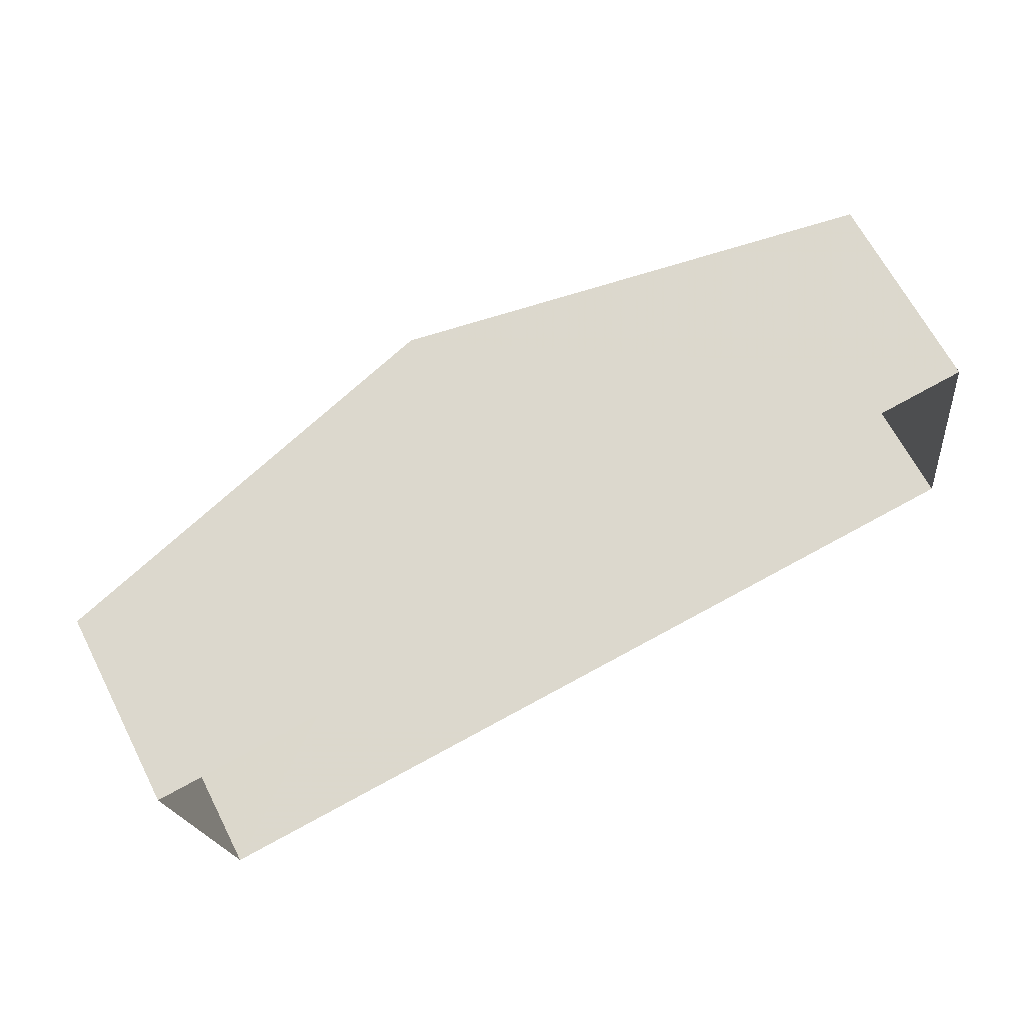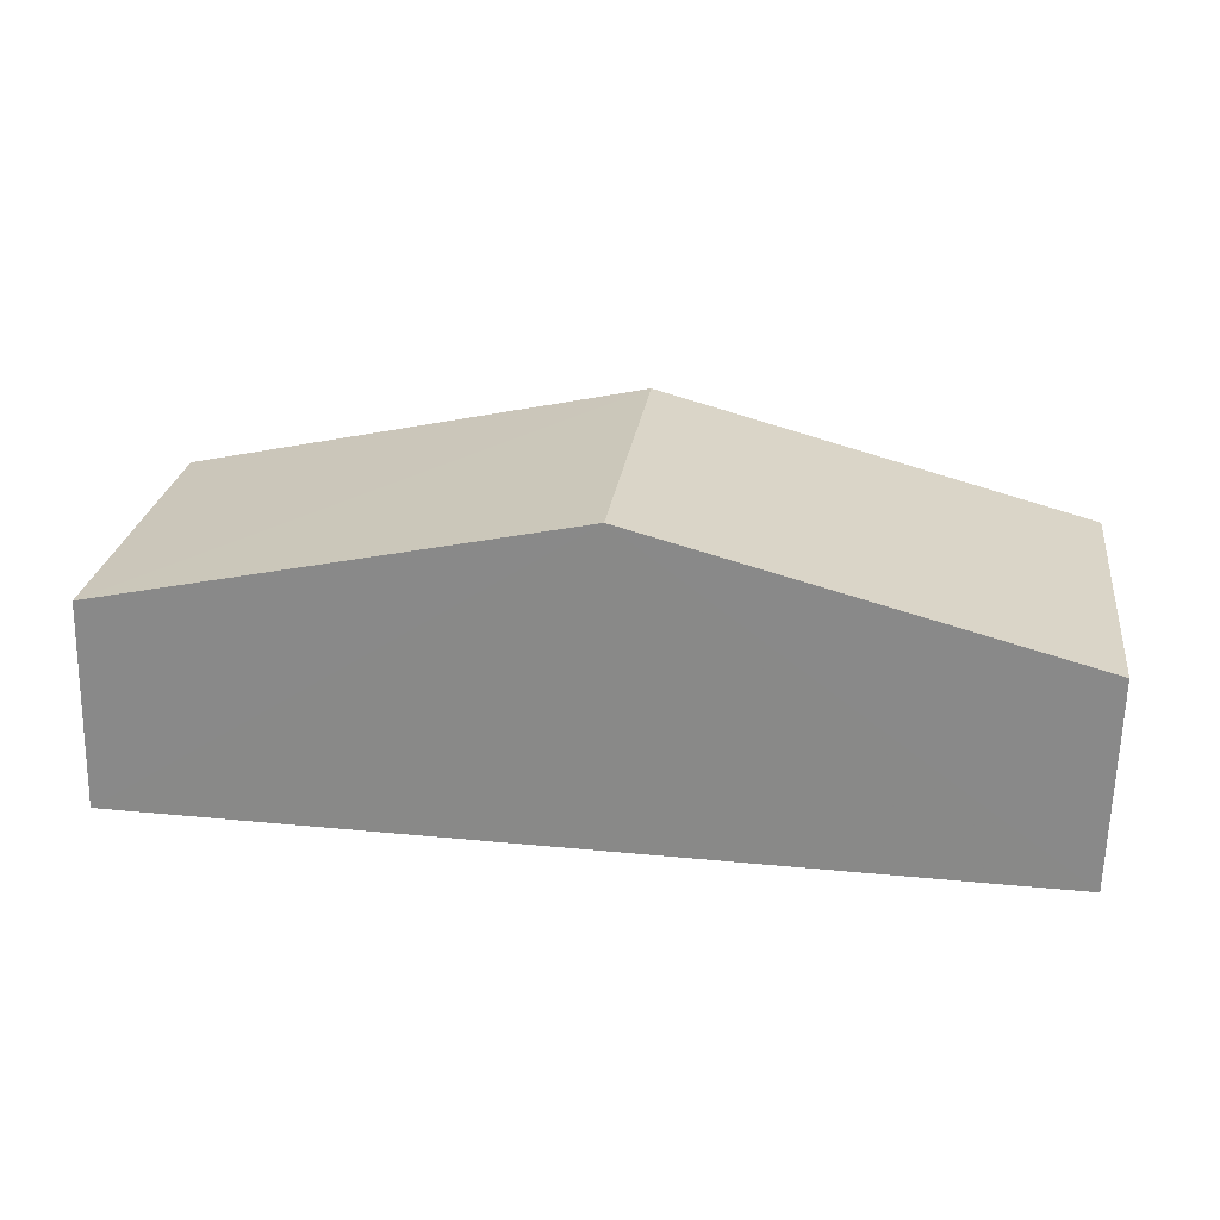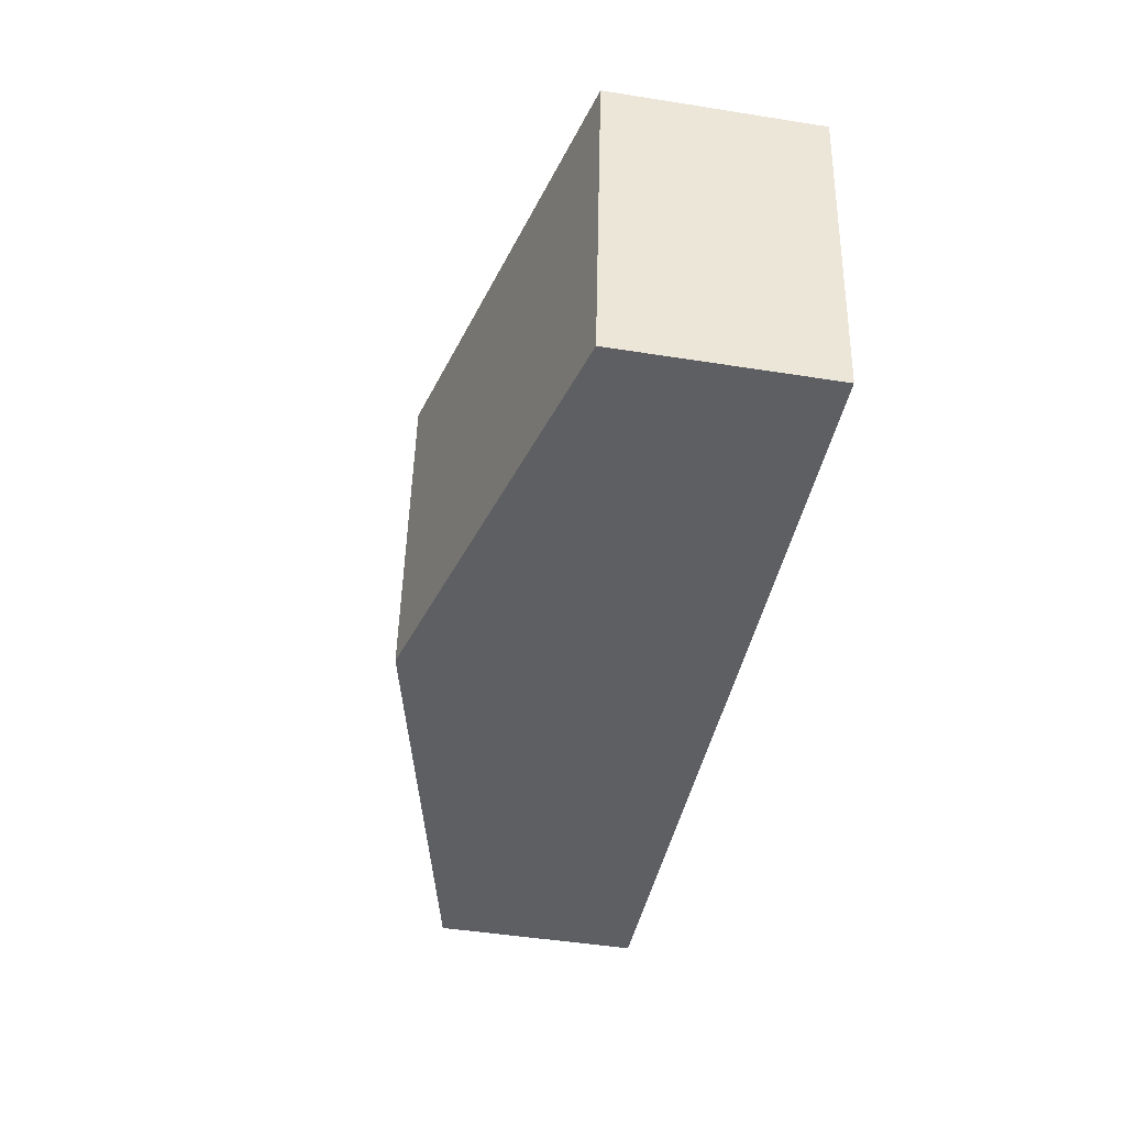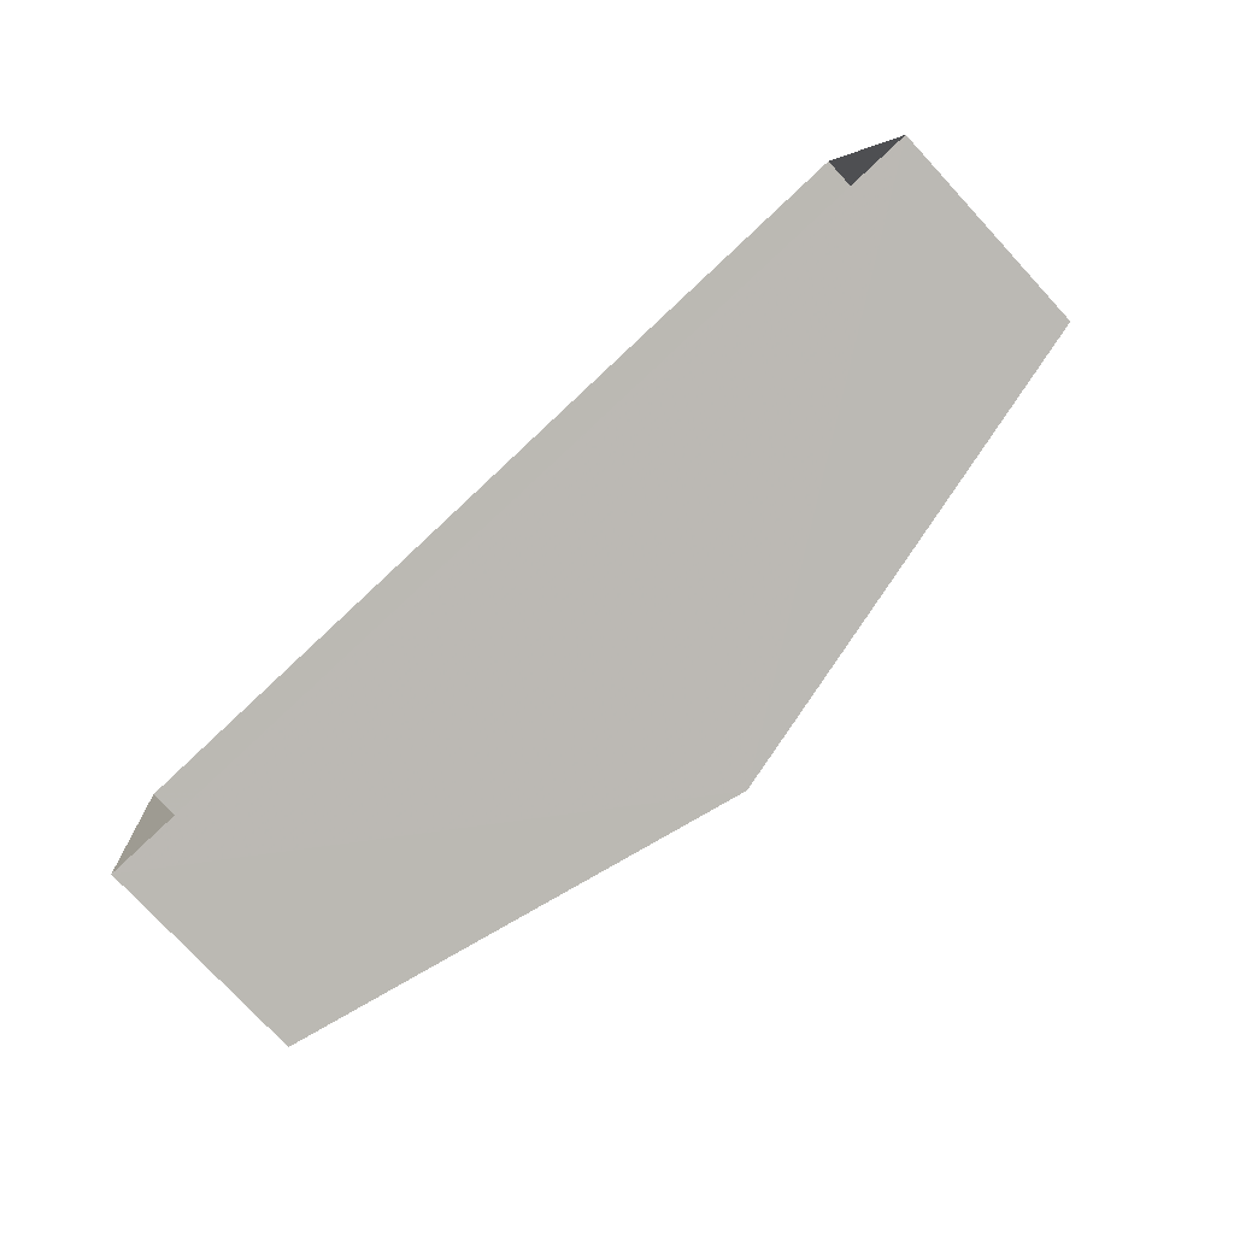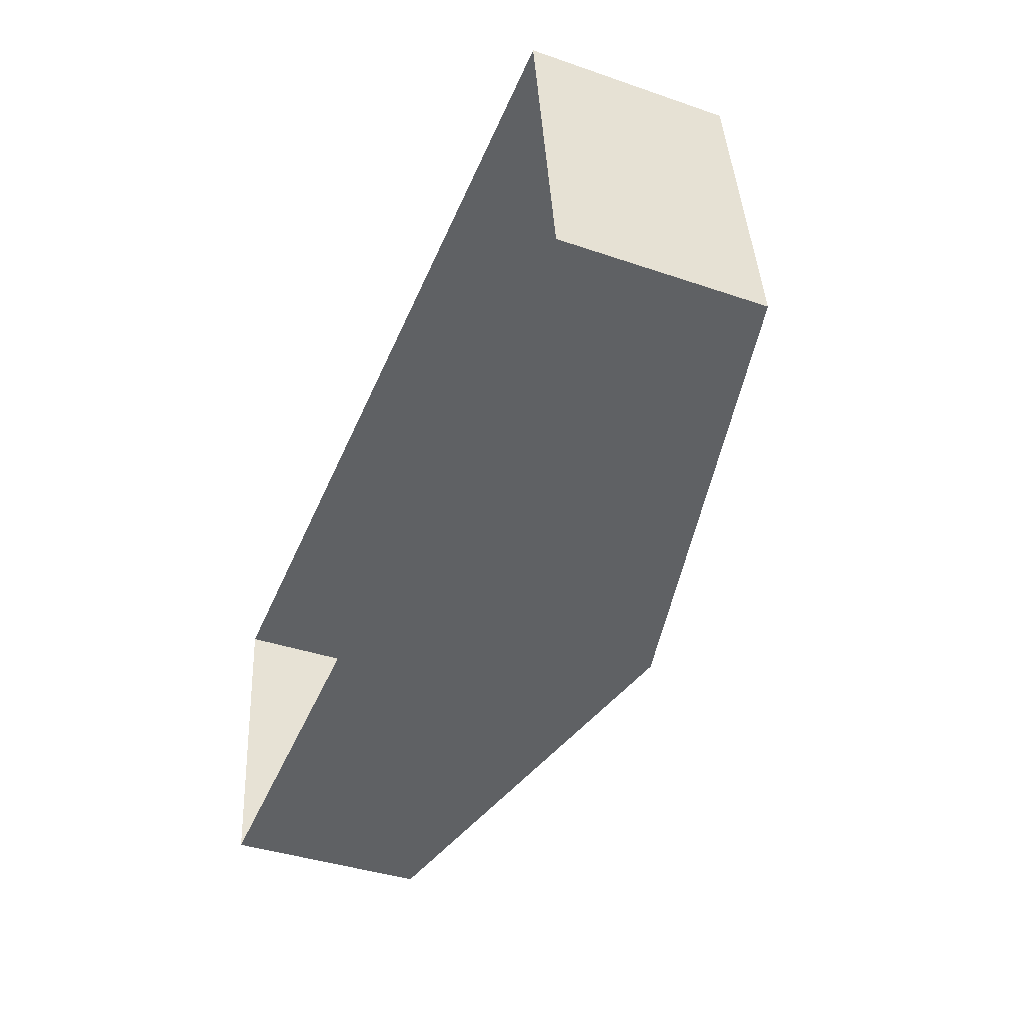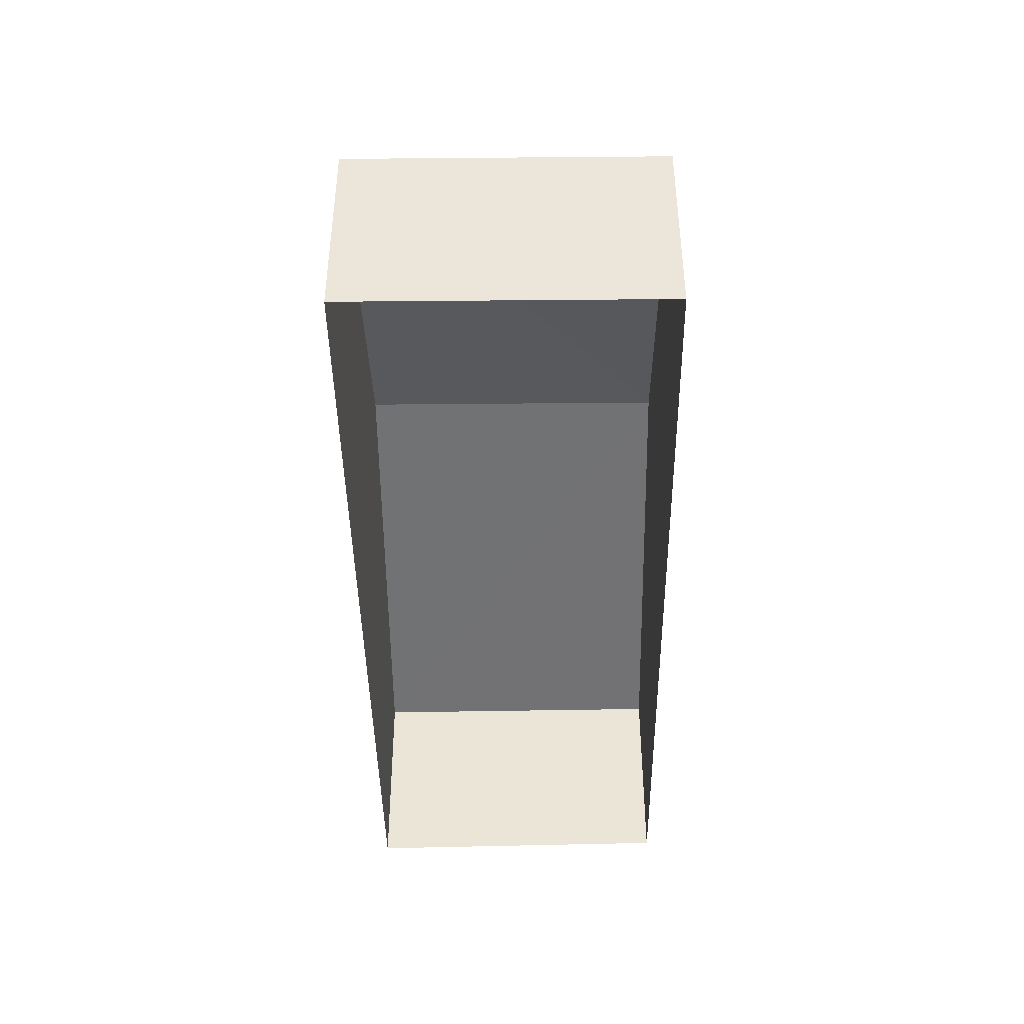
<metadata>
{"format":"obj","ext":"obj","renderer":"f3d","projection":"perspective","resolution":1024,"background":"white","views":[{"elev":65.9,"azim":152.9,"up":"+Y"},{"elev":-64.3,"azim":-0.8,"up":"+Y"},{"elev":-48.3,"azim":79.8,"up":"+Y"},{"elev":-77.4,"azim":-137.5,"up":"+Y"},{"elev":-40.1,"azim":-113.1,"up":"+Y"},{"elev":-42.7,"azim":83.0,"up":"+Z"}]}
</metadata>
<code>
v -3.155e+05 4e+04 4.953
v -3.155e+05 4e+04 4.956
v -3.155e+05 4e+04 4.953
v -3.155e+05 4e+04 4.955
v -3.155e+05 4e+04 7.114
v -3.155e+05 4e+04 6.379
v -3.155e+05 4e+04 7.113
v -3.155e+05 4e+04 6.38
v -3.155e+05 4e+04 6.377
v -3.155e+05 4e+04 6.377
f 1 2 3
f 1 4 2
f 5 6 7
f 5 8 6
f 9 10 5
f 7 9 5
f 10 1 3
f 10 9 1
f 6 4 7
f 4 1 7
f 1 9 7
f 8 2 4
f 6 8 4
f 10 3 5
f 3 2 5
f 2 8 5

</code>
